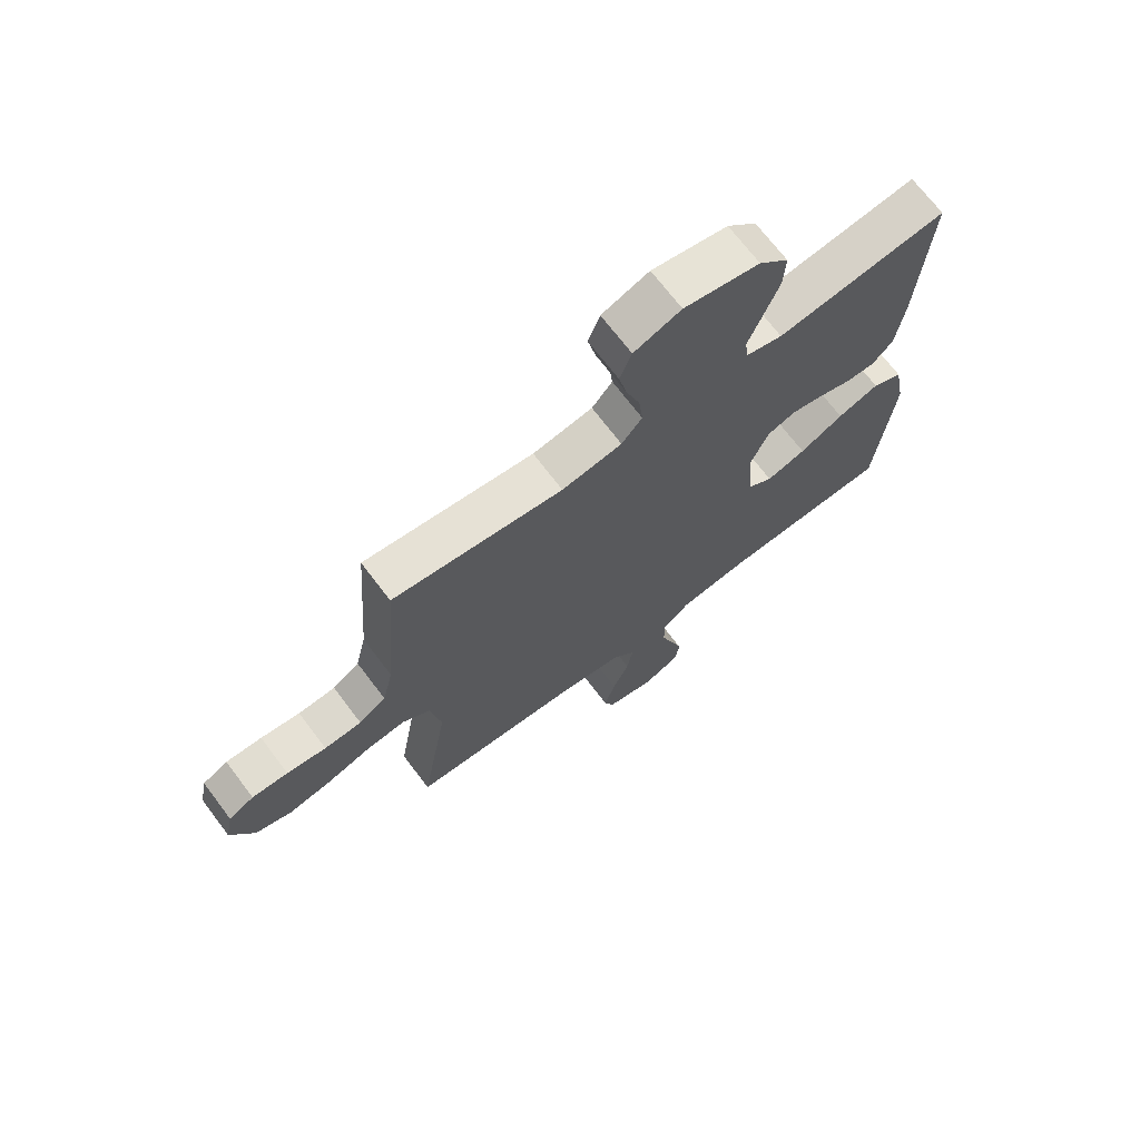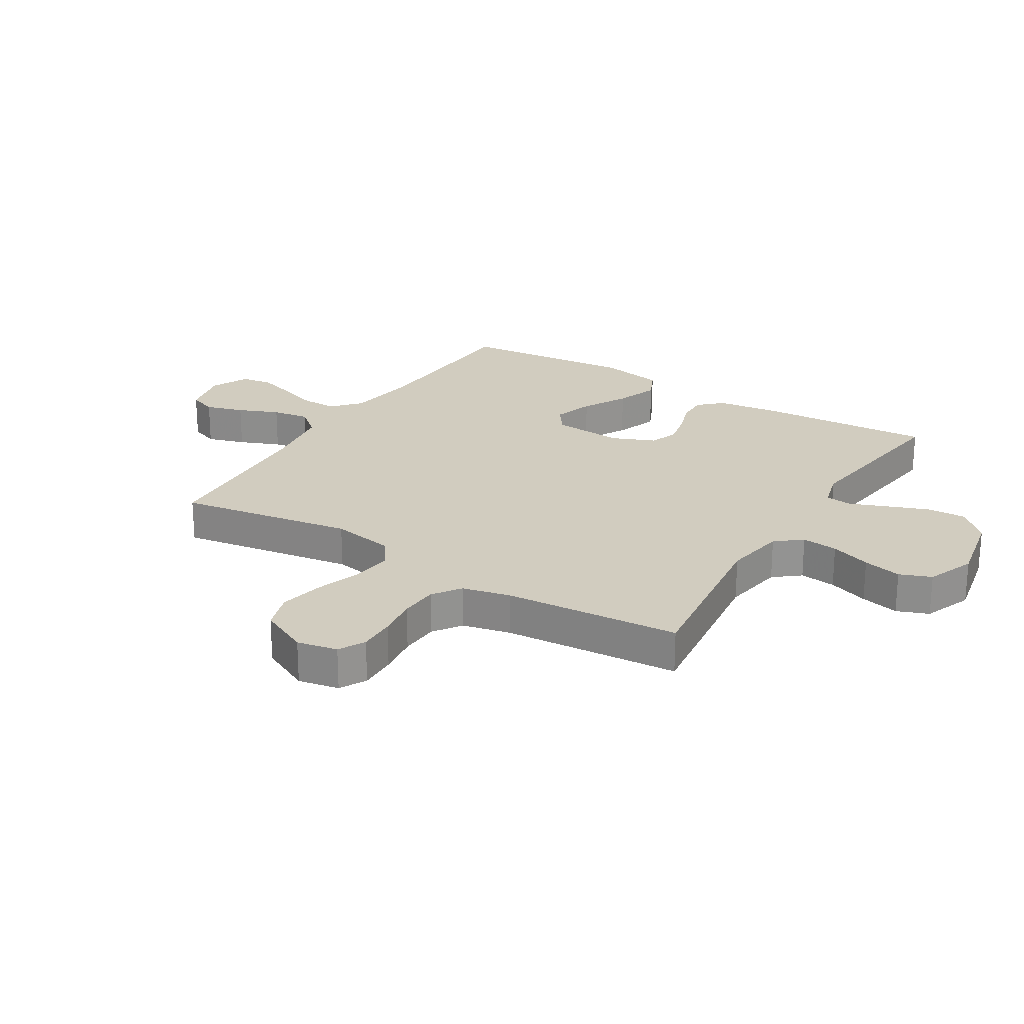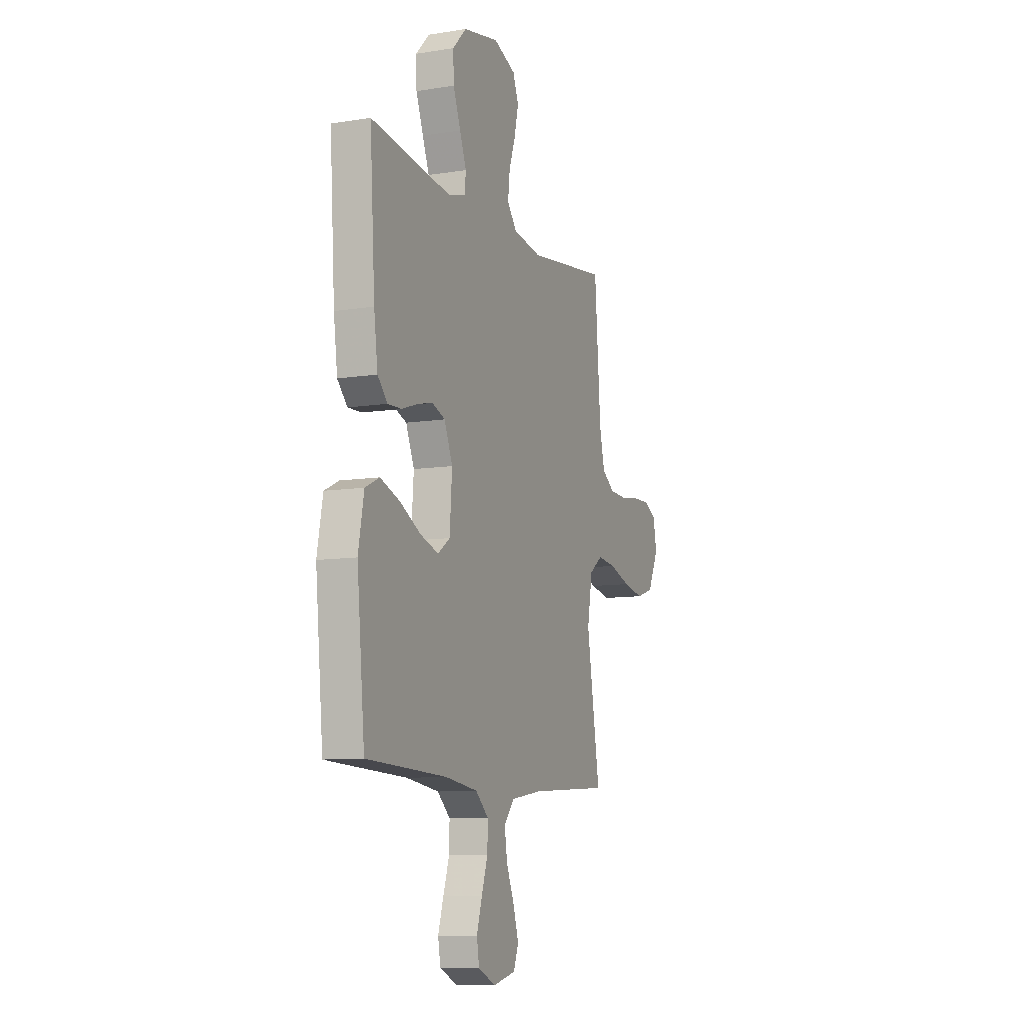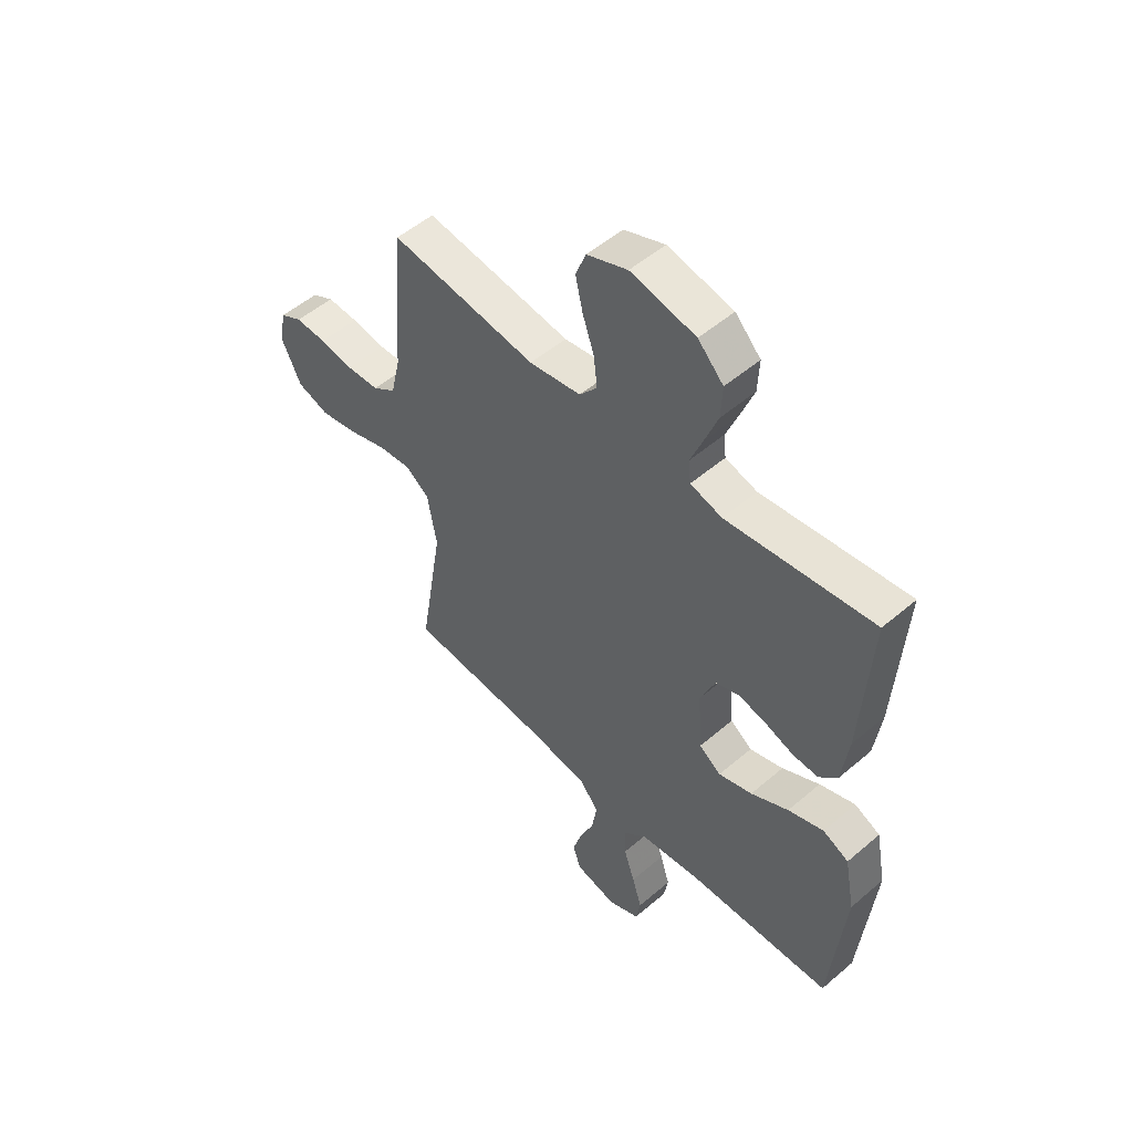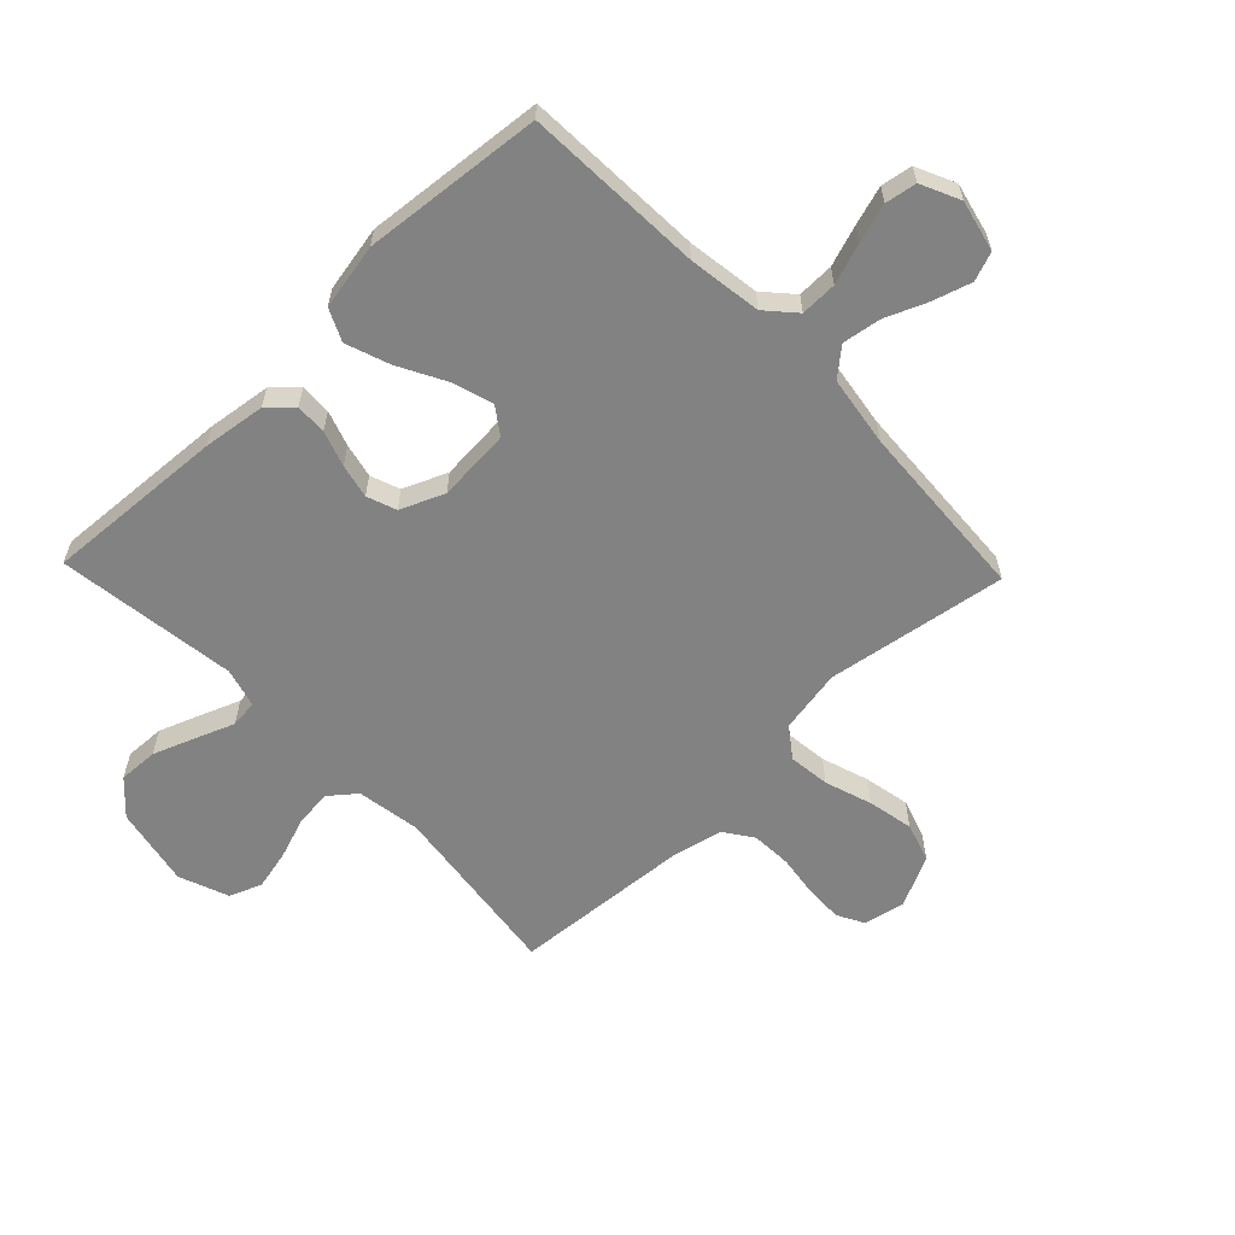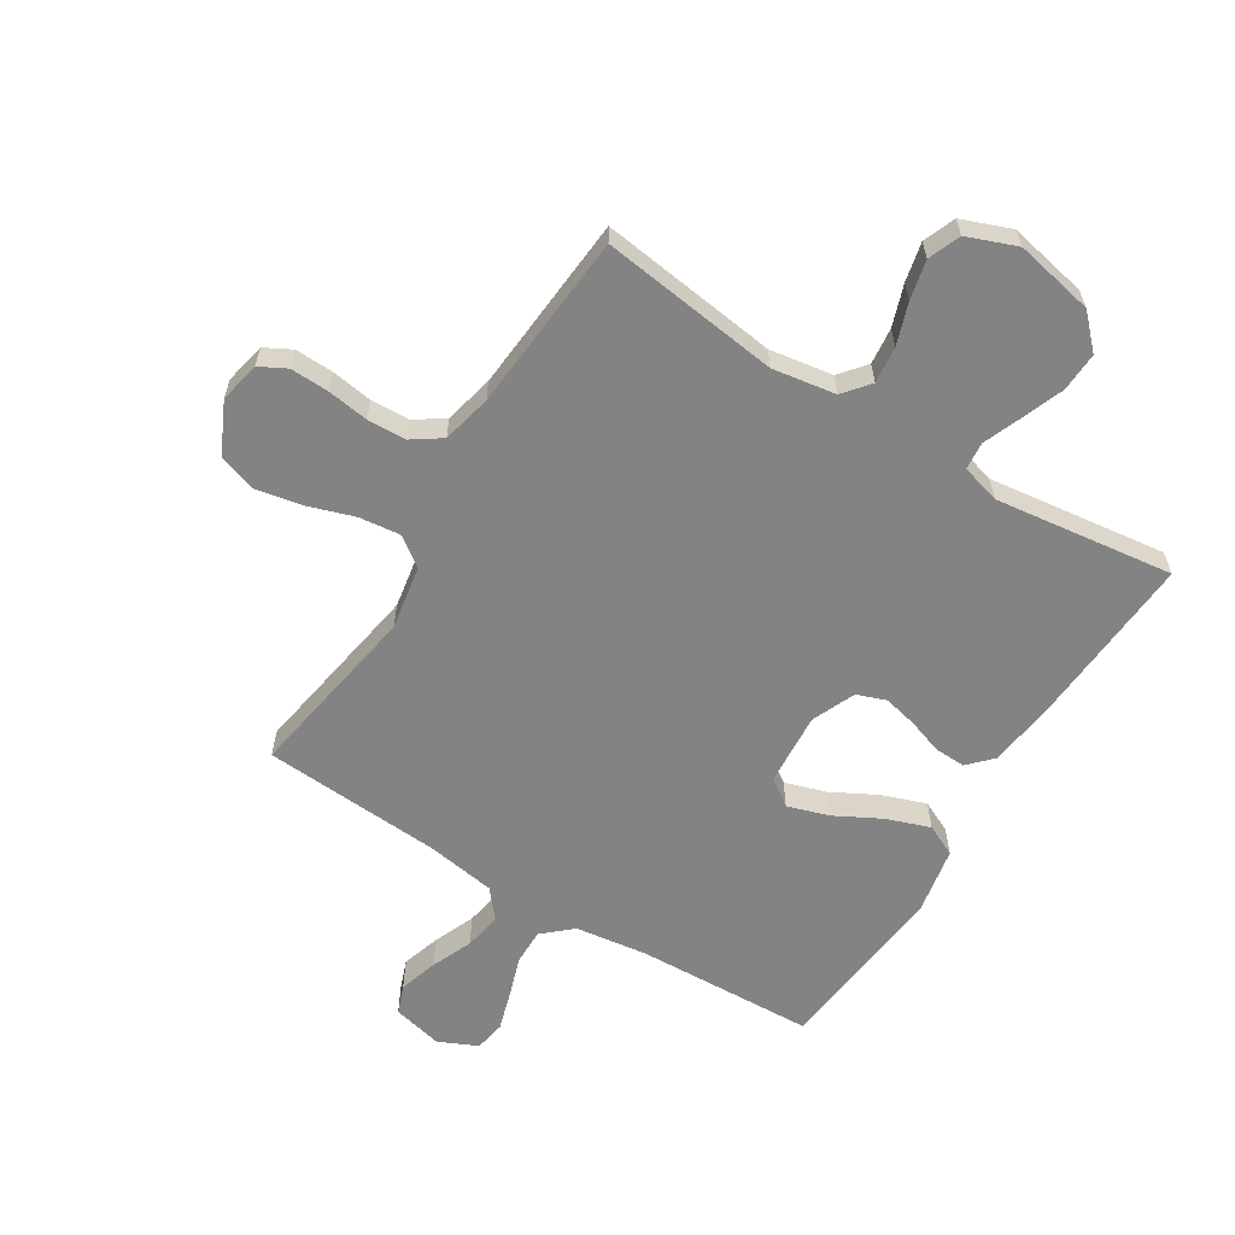
<metadata>
{"format":"obj","ext":"obj","renderer":"f3d","projection":"perspective","resolution":1024,"background":"white","views":[{"elev":70.2,"azim":-37.1,"up":"+Z"},{"elev":23.8,"azim":-58.2,"up":"+Y"},{"elev":-9.5,"azim":112.6,"up":"+Z"},{"elev":52.2,"azim":47.3,"up":"+Z"},{"elev":-60.7,"azim":133.9,"up":"+Y"},{"elev":-61.2,"azim":-31.9,"up":"+Y"}]}
</metadata>
<code>
v 0.5 0.07 -0.5
v 0.2 0.07 -0.513
v 0.078 0.07 -0.53
v 0.03 0.07 -0.573
v 0.031 0.07 -0.634
v 0.054 0.07 -0.702
v 0.074 0.07 -0.767
v 0.065 0.07 -0.819
v 0 0.07 -0.849
v -0.085 0.07 -0.829
v -0.103 0.07 -0.781
v -0.083 0.07 -0.716
v -0.054 0.07 -0.647
v -0.044 0.07 -0.583
v -0.083 0.07 -0.537
v -0.2 0.07 -0.519
v -0.5 0.07 -0.5
v -0.451 0.07 -0.2
v -0.47 0.07 -0.093
v -0.519 0.07 -0.057
v -0.588 0.07 -0.065
v -0.667 0.07 -0.091
v -0.743 0.07 -0.106
v -0.808 0.07 -0.085
v -0.849 0.07 0
v -0.835 0.07 0.069
v -0.79 0.07 0.093
v -0.726 0.07 0.091
v -0.656 0.07 0.081
v -0.59 0.07 0.084
v -0.542 0.07 0.117
v -0.523 0.07 0.2
v -0.5 0.07 0.5
v -0.2 0.07 0.461
v -0.094 0.07 0.478
v -0.058 0.07 0.522
v -0.065 0.07 0.584
v -0.089 0.07 0.653
v -0.104 0.07 0.719
v -0.083 0.07 0.773
v 0 0.07 0.805
v 0.133 0.07 0.778
v 0.185 0.07 0.725
v 0.182 0.07 0.659
v 0.155 0.07 0.588
v 0.13 0.07 0.525
v 0.135 0.07 0.479
v 0.2 0.07 0.461
v 0.5 0.07 0.5
v 0.481 0.07 0.2
v 0.467 0.07 0.095
v 0.43 0.07 0.056
v 0.378 0.07 0.058
v 0.319 0.07 0.078
v 0.262 0.07 0.091
v 0.213 0.07 0.073
v 0.182 0.07 0
v 0.191 0.07 -0.122
v 0.236 0.07 -0.154
v 0.305 0.07 -0.132
v 0.382 0.07 -0.091
v 0.455 0.07 -0.065
v 0.508 0.07 -0.09
v 0.529 0.07 -0.2
v 0.5 0 -0.5
v 0.2 0 -0.513
v 0.078 0 -0.53
v 0.03 0 -0.573
v 0.031 0 -0.634
v 0.054 0 -0.702
v 0.074 0 -0.767
v 0.065 0 -0.819
v 0 0 -0.849
v -0.085 0 -0.829
v -0.103 0 -0.781
v -0.083 0 -0.716
v -0.054 0 -0.647
v -0.044 0 -0.583
v -0.083 0 -0.537
v -0.2 0 -0.519
v -0.5 0 -0.5
v -0.451 0 -0.2
v -0.47 0 -0.093
v -0.519 0 -0.057
v -0.588 0 -0.065
v -0.667 0 -0.091
v -0.743 0 -0.106
v -0.808 0 -0.085
v -0.849 0 0
v -0.835 0 0.069
v -0.79 0 0.093
v -0.726 0 0.091
v -0.656 0 0.081
v -0.59 0 0.084
v -0.542 0 0.117
v -0.523 0 0.2
v -0.5 0 0.5
v -0.2 0 0.461
v -0.094 0 0.478
v -0.058 0 0.522
v -0.065 0 0.584
v -0.089 0 0.653
v -0.104 0 0.719
v -0.083 0 0.773
v 0 0 0.805
v 0.133 0 0.778
v 0.185 0 0.725
v 0.182 0 0.659
v 0.155 0 0.588
v 0.13 0 0.525
v 0.135 0 0.479
v 0.2 0 0.461
v 0.5 0 0.5
v 0.481 0 0.2
v 0.467 0 0.095
v 0.43 0 0.056
v 0.378 0 0.058
v 0.319 0 0.078
v 0.262 0 0.091
v 0.213 0 0.073
v 0.182 0 0
v 0.191 0 -0.122
v 0.236 0 -0.154
v 0.305 0 -0.132
v 0.382 0 -0.091
v 0.455 0 -0.065
v 0.508 0 -0.09
v 0.529 0 -0.2
f 64 1 2
f 63 64 2
f 62 63 2
f 61 62 2
f 60 61 2
f 59 60 2 3
f 58 59 3 4
f 57 58 4
f 52 53 54
f 51 52 54
f 50 51 54
f 49 50 54
f 48 49 54
f 47 48 54 55
f 44 45 46
f 43 44 46
f 42 43 46
f 41 42 46
f 40 41 46
f 39 40 46
f 38 39 46
f 37 38 46
f 36 37 46 47
f 47 55 56
f 36 47 56
f 35 36 56
f 32 33 34
f 35 56 57
f 34 35 57
f 32 34 57
f 31 32 57
f 27 28 29
f 26 27 29
f 25 26 29
f 24 25 29
f 23 24 29
f 22 23 29
f 21 22 29
f 20 21 29 30
f 16 17 18
f 15 16 18 19
f 11 12 13
f 10 11 13
f 9 10 13
f 8 9 13
f 7 8 13
f 6 7 13
f 5 6 13
f 4 5 13 14
f 57 4 14 15
f 30 31 57
f 20 30 57
f 19 20 57
f 15 19 57
f 66 65 128
f 66 128 127
f 66 127 126
f 66 126 125
f 66 125 124
f 67 66 124 123
f 68 67 123 122
f 68 122 121
f 118 117 116
f 118 116 115
f 118 115 114
f 118 114 113
f 118 113 112
f 119 118 112 111
f 110 109 108
f 110 108 107
f 110 107 106
f 110 106 105
f 110 105 104
f 110 104 103
f 110 103 102
f 110 102 101
f 111 110 101 100
f 120 119 111
f 120 111 100
f 120 100 99
f 98 97 96
f 121 120 99
f 121 99 98
f 121 98 96
f 121 96 95
f 93 92 91
f 93 91 90
f 93 90 89
f 93 89 88
f 93 88 87
f 93 87 86
f 93 86 85
f 94 93 85 84
f 82 81 80
f 83 82 80 79
f 77 76 75
f 77 75 74
f 77 74 73
f 77 73 72
f 77 72 71
f 77 71 70
f 77 70 69
f 78 77 69 68
f 79 78 68 121
f 121 95 94
f 121 94 84
f 121 84 83
f 121 83 79
f 1 65 66 2
f 2 66 67 3
f 3 67 68 4
f 4 68 69 5
f 5 69 70 6
f 6 70 71 7
f 7 71 72 8
f 8 72 73 9
f 9 73 74 10
f 10 74 75 11
f 11 75 76 12
f 12 76 77 13
f 13 77 78 14
f 14 78 79 15
f 15 79 80 16
f 16 80 81 17
f 17 81 82 18
f 18 82 83 19
f 19 83 84 20
f 20 84 85 21
f 21 85 86 22
f 22 86 87 23
f 23 87 88 24
f 24 88 89 25
f 25 89 90 26
f 26 90 91 27
f 27 91 92 28
f 28 92 93 29
f 29 93 94 30
f 30 94 95 31
f 31 95 96 32
f 32 96 97 33
f 33 97 98 34
f 34 98 99 35
f 35 99 100 36
f 36 100 101 37
f 37 101 102 38
f 38 102 103 39
f 39 103 104 40
f 40 104 105 41
f 41 105 106 42
f 42 106 107 43
f 43 107 108 44
f 44 108 109 45
f 45 109 110 46
f 46 110 111 47
f 47 111 112 48
f 48 112 113 49
f 49 113 114 50
f 50 114 115 51
f 51 115 116 52
f 52 116 117 53
f 53 117 118 54
f 54 118 119 55
f 55 119 120 56
f 56 120 121 57
f 57 121 122 58
f 58 122 123 59
f 59 123 124 60
f 60 124 125 61
f 61 125 126 62
f 62 126 127 63
f 63 127 128 64
f 64 128 65 1

</code>
